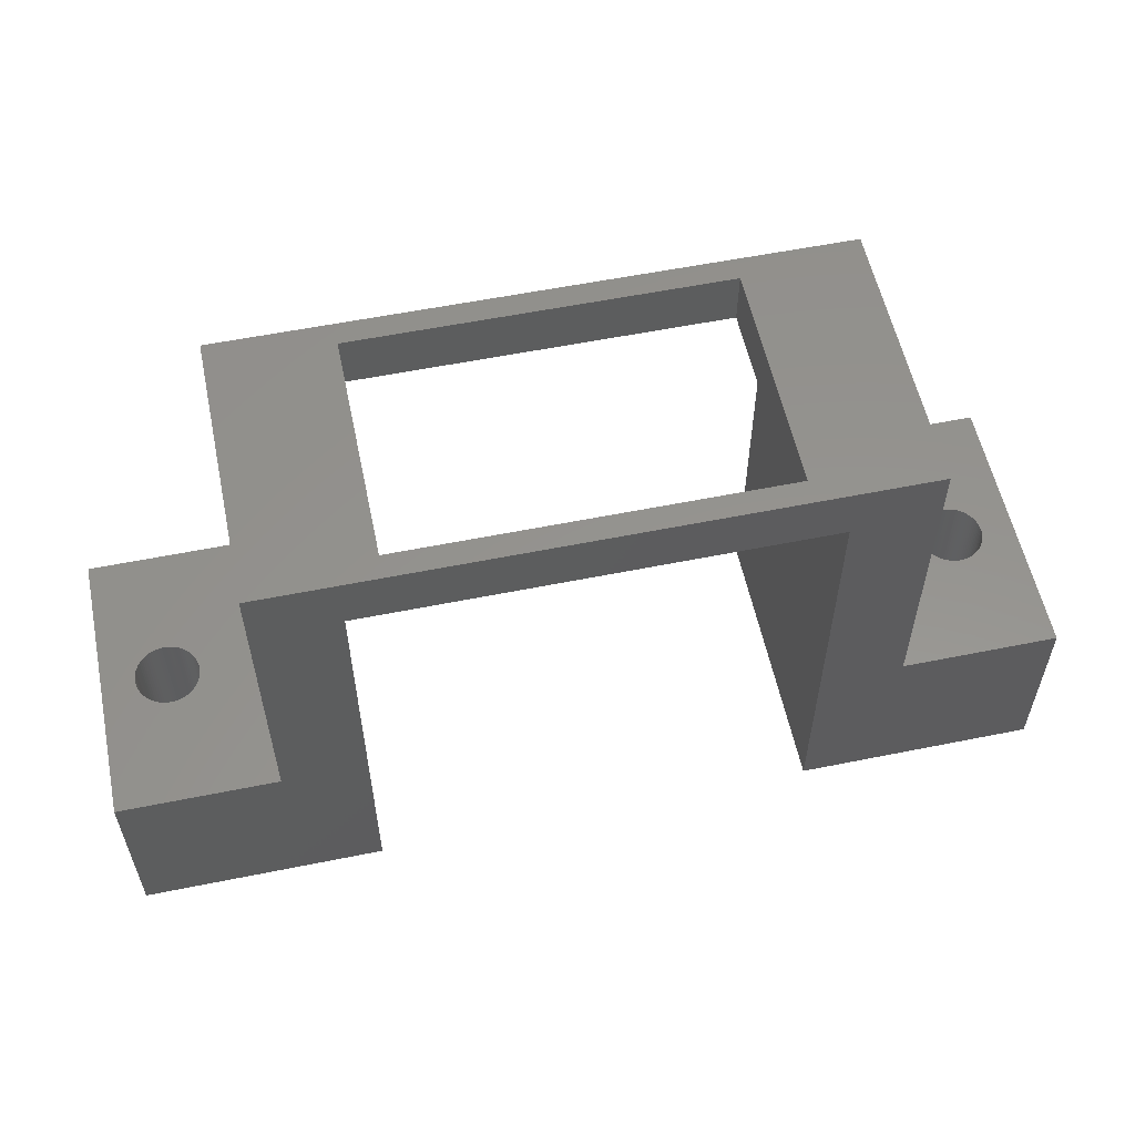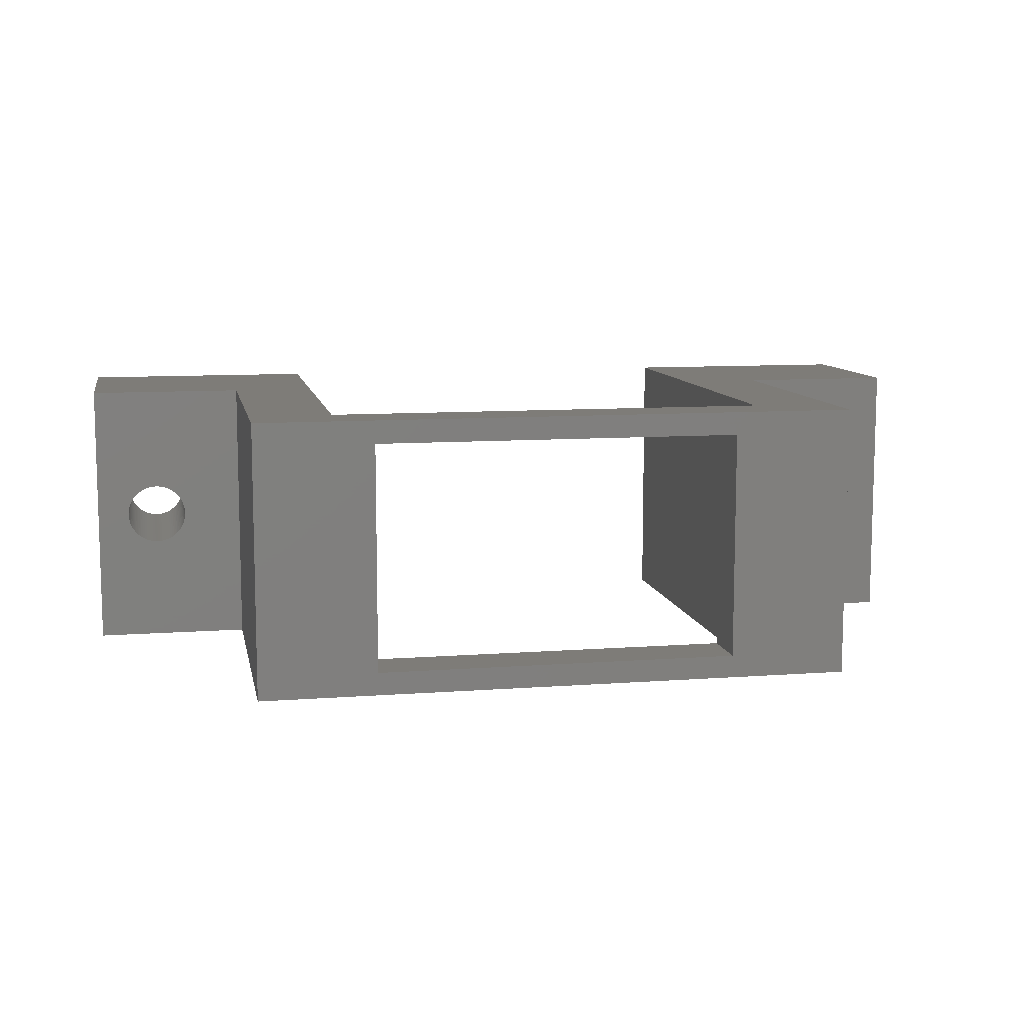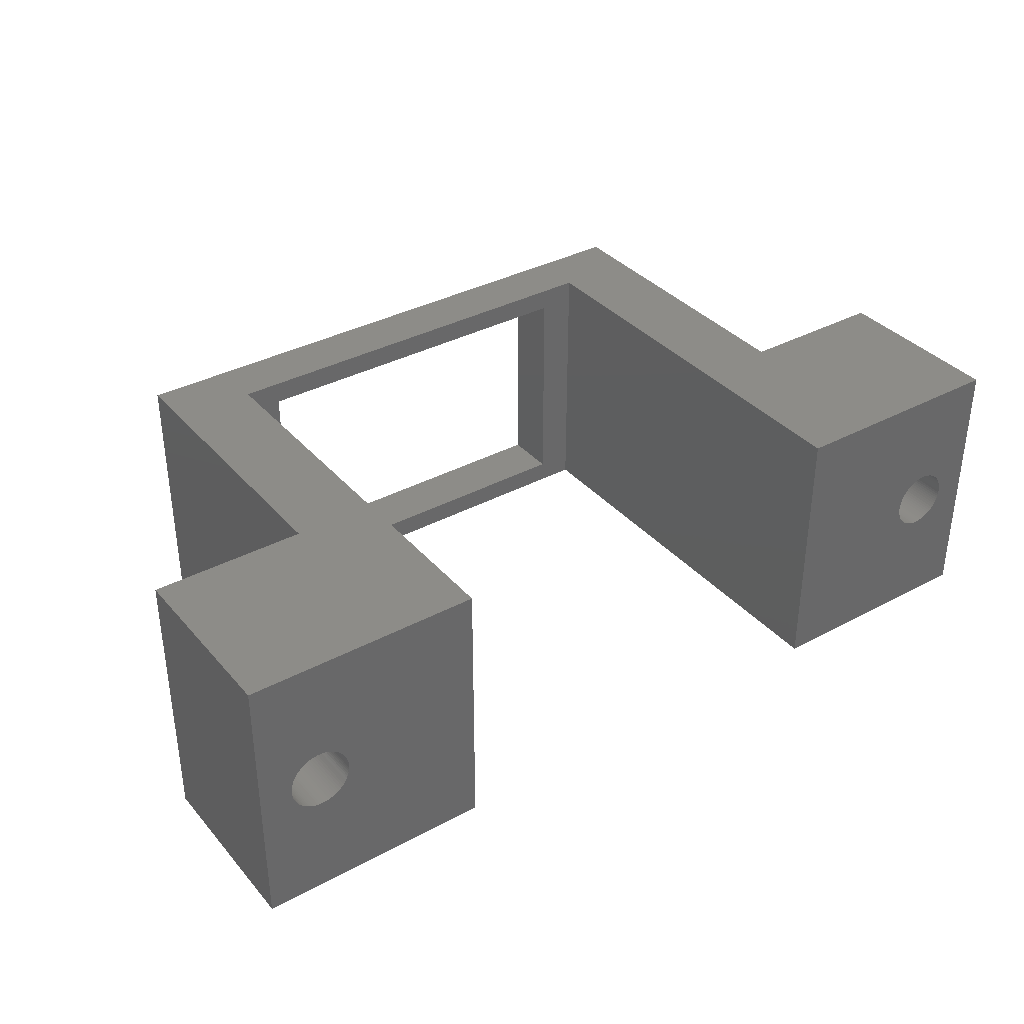
<metadata>
{"format":"stl","ext":"stl","renderer":"f3d","projection":"perspective","resolution":1024,"background":"white","views":[{"elev":56.8,"azim":168.1,"up":"+Z"},{"elev":9.7,"azim":-11.0,"up":"+Y"},{"elev":35.9,"azim":144.9,"up":"+Y"}]}
</metadata>
<code>
# stl→obj: 356 verts, 720 faces
v -25 -7.5 -17
v -25 -7.5 -7
v -25 7.5 -17
v -25 7.5 -7
v -12 -7.5 -17
v -16.5 -7.5 -7
v -12 -7.5 -13
v 16.5 -7.5 10
v -12 -7.5 7
v 12 -7.5 7
v 16.5 -7.5 -7
v 12 -7.5 -13
v 25 -7.5 -17
v 12 -7.5 -17
v -16.5 -7.5 10
v 25 -7.5 -7
v -20.12 0.9992 -17
v -12 7.5 -17
v -23.2 0 -17
v -23.19 -0.1334 -17
v -23.18 -0.2659 -17
v -23.15 -0.3969 -17
v -23.12 -0.5253 -17
v -23.07 -0.6506 -17
v -23.01 -0.7718 -17
v -22.95 -0.8882 -17
v -22.88 -0.9992 -17
v -22.79 -1.104 -17
v -22.7 -1.202 -17
v -22.6 -1.293 -17
v -22.5 -1.375 -17
v -22.39 -1.449 -17
v -22.27 -1.515 -17
v -22.03 -1.617 -17
v -22.15 -1.571 -17
v -21.9 -1.653 -17
v -21.77 -1.679 -17
v -21.63 -1.695 -17
v -21.5 -1.7 -17
v -21.37 -1.695 -17
v -21.23 -1.679 -17
v -21.1 -1.653 -17
v -20.97 -1.617 -17
v -20.85 -1.571 -17
v -20.3 1.202 -17
v -20.21 1.104 -17
v -20.73 -1.515 -17
v -22.27 1.515 -17
v -22.15 1.571 -17
v -20.61 -1.449 -17
v -22.03 1.617 -17
v -20.5 -1.375 -17
v -20.4 -1.293 -17
v -21.9 1.653 -17
v -20.3 -1.202 -17
v -21.77 1.679 -17
v -20.21 -1.104 -17
v -20.12 -0.9992 -17
v -21.63 1.695 -17
v -20.05 -0.8882 -17
v -21.5 1.7 -17
v -19.99 -0.7718 -17
v -19.93 -0.6506 -17
v -21.37 1.695 -17
v -19.88 -0.5253 -17
v -21.23 1.679 -17
v -19.85 -0.3969 -17
v -21.1 1.653 -17
v -19.82 -0.2659 -17
v -19.81 -0.1334 -17
v -20.97 1.617 -17
v -19.8 0 -17
v -20.85 1.571 -17
v -19.81 0.1334 -17
v -20.73 1.515 -17
v -19.82 0.2659 -17
v -20.61 1.449 -17
v -19.85 0.3969 -17
v -19.88 0.5253 -17
v -20.5 1.375 -17
v -19.93 0.6506 -17
v -20.4 1.293 -17
v -19.99 0.7718 -17
v -20.05 0.8882 -17
v -22.39 1.449 -17
v -22.5 1.375 -17
v -22.6 1.293 -17
v -22.7 1.202 -17
v -22.79 1.104 -17
v -22.88 0.9992 -17
v -22.95 0.8882 -17
v -23.01 0.7718 -17
v -23.07 0.6506 -17
v -23.12 0.5253 -17
v -23.15 0.3969 -17
v -23.18 0.2659 -17
v -23.19 0.1334 -17
v -16.5 7.5 -7
v -16.5 7.5 10
v 12 7.5 7
v 16.5 7.5 10
v 12 7.5 -17
v 25 7.5 -7
v 25 7.5 -17
v 12 7.5 -13
v -12 7.5 7
v -12 7.5 -13
v 16.5 7.5 -7
v -21.63 1.695 -7
v -19.93 0.6506 -7
v -19.88 0.5253 -7
v -23.2 0 -7
v -23.19 0.1334 -7
v -23.18 0.2659 -7
v -23.15 0.3969 -7
v -21.5 -1.7 -7
v -21.63 -1.695 -7
v -23.12 0.5253 -7
v -23.07 0.6506 -7
v -23.01 0.7718 -7
v -21.23 -1.679 -7
v -21.37 -1.695 -7
v -22.95 0.8882 -7
v -22.88 0.9992 -7
v -22.79 1.104 -7
v -22.7 1.202 -7
v -20.85 -1.571 -7
v -20.97 -1.617 -7
v -22.6 1.293 -7
v -22.5 1.375 -7
v -22.39 1.449 -7
v -20.61 -1.449 -7
v -20.73 -1.515 -7
v -22.27 1.515 -7
v -22.15 1.571 -7
v -22.03 1.617 -7
v -20.4 -1.293 -7
v -20.5 -1.375 -7
v -21.9 1.653 -7
v -21.77 1.679 -7
v -21.5 1.7 -7
v -21.37 1.695 -7
v -21.23 1.679 -7
v -21.1 1.653 -7
v -19.99 -0.7718 -7
v -20.05 -0.8882 -7
v -20.97 1.617 -7
v -20.85 1.571 -7
v -20.73 1.515 -7
v -20.61 1.449 -7
v -19.85 -0.3969 -7
v -19.88 -0.5253 -7
v -20.5 1.375 -7
v -20.4 1.293 -7
v -20.3 1.202 -7
v -20.21 1.104 -7
v -20.12 0.9992 -7
v -20.05 0.8882 -7
v -19.99 0.7718 -7
v -19.85 0.3969 -7
v -19.82 0.2659 -7
v -19.81 0.1334 -7
v -19.8 0 -7
v -19.81 -0.1334 -7
v -19.82 -0.2659 -7
v -19.93 -0.6506 -7
v -20.12 -0.9992 -7
v -20.21 -1.104 -7
v -20.3 -1.202 -7
v -21.1 -1.653 -7
v -21.77 -1.679 -7
v -21.9 -1.653 -7
v -22.03 -1.617 -7
v -22.15 -1.571 -7
v -22.27 -1.515 -7
v -22.39 -1.449 -7
v -22.5 -1.375 -7
v -22.6 -1.293 -7
v -22.7 -1.202 -7
v -22.79 -1.104 -7
v -22.88 -0.9992 -7
v -22.95 -0.8882 -7
v -23.01 -0.7718 -7
v -23.07 -0.6506 -7
v -23.12 -0.5253 -7
v -23.15 -0.3969 -7
v -23.18 -0.2659 -7
v -23.19 -0.1334 -7
v -10 -6.25 10
v 10 -6.25 10
v -10 6.25 10
v 10 6.25 10
v 20.21 1.104 -7
v 23.18 0.2659 -7
v 23.19 0.1334 -7
v 19.8 0 -7
v 19.81 0.1334 -7
v 19.82 0.2659 -7
v 20.97 -1.617 -7
v 20.85 -1.571 -7
v 19.85 0.3969 -7
v 19.88 0.5253 -7
v 19.93 0.6506 -7
v 19.99 0.7718 -7
v 21.37 -1.695 -7
v 21.23 -1.679 -7
v 20.05 0.8882 -7
v 20.12 0.9992 -7
v 20.3 1.202 -7
v 20.4 1.293 -7
v 20.5 1.375 -7
v 21.9 -1.653 -7
v 21.77 -1.679 -7
v 20.61 1.449 -7
v 20.73 1.515 -7
v 20.85 1.571 -7
v 22.15 -1.571 -7
v 22.03 -1.617 -7
v 20.97 1.617 -7
v 21.1 1.653 -7
v 21.23 1.679 -7
v 22.39 -1.449 -7
v 22.27 -1.515 -7
v 21.37 1.695 -7
v 21.5 1.7 -7
v 21.63 1.695 -7
v 22.6 -1.293 -7
v 22.5 -1.375 -7
v 21.77 1.679 -7
v 21.9 1.653 -7
v 22.03 1.617 -7
v 22.15 1.571 -7
v 22.88 -0.9992 -7
v 22.79 -1.104 -7
v 22.27 1.515 -7
v 22.39 1.449 -7
v 22.5 1.375 -7
v 23.01 -0.7718 -7
v 22.95 -0.8882 -7
v 22.6 1.293 -7
v 22.7 1.202 -7
v 22.79 1.104 -7
v 22.88 0.9992 -7
v 22.95 0.8882 -7
v 23.01 0.7718 -7
v 23.19 -0.1334 -7
v 23.18 -0.2659 -7
v 23.07 0.6506 -7
v 23.12 0.5253 -7
v 23.15 0.3969 -7
v 23.2 0 -7
v 23.07 -0.6506 -7
v 23.15 -0.3969 -7
v 23.12 -0.5253 -7
v 22.7 -1.202 -7
v 21.63 -1.695 -7
v 21.5 -1.7 -7
v 21.1 -1.653 -7
v 20.73 -1.515 -7
v 20.61 -1.449 -7
v 20.5 -1.375 -7
v 20.4 -1.293 -7
v 20.3 -1.202 -7
v 20.21 -1.104 -7
v 20.12 -0.9992 -7
v 20.05 -0.8882 -7
v 19.99 -0.7718 -7
v 19.93 -0.6506 -7
v 19.88 -0.5253 -7
v 19.85 -0.3969 -7
v 19.82 -0.2659 -7
v 19.81 -0.1334 -7
v 20.85 1.571 -17
v 19.81 -0.1334 -17
v 19.8 0 -17
v 19.82 -0.2659 -17
v 19.85 -0.3969 -17
v 19.88 -0.5253 -17
v 19.93 -0.6506 -17
v 19.99 -0.7718 -17
v 20.05 -0.8882 -17
v 20.12 -0.9992 -17
v 20.21 -1.104 -17
v 20.4 -1.293 -17
v 20.3 -1.202 -17
v 20.5 -1.375 -17
v 20.61 -1.449 -17
v 20.73 -1.515 -17
v 20.85 -1.571 -17
v 20.97 -1.617 -17
v 23.19 -0.1334 -17
v 23.18 -0.2659 -17
v 21.1 -1.653 -17
v 21.23 -1.679 -17
v 21.37 -1.695 -17
v 21.5 -1.7 -17
v 21.63 -1.695 -17
v 21.77 -1.679 -17
v 21.9 -1.653 -17
v 22.03 -1.617 -17
v 22.15 -1.571 -17
v 22.27 -1.515 -17
v 22.39 -1.449 -17
v 22.5 -1.375 -17
v 22.6 -1.293 -17
v 22.7 -1.202 -17
v 22.79 -1.104 -17
v 22.88 -0.9992 -17
v 22.95 -0.8882 -17
v 23.01 -0.7718 -17
v 23.07 -0.6506 -17
v 23.12 -0.5253 -17
v 23.15 -0.3969 -17
v 23.2 0 -17
v 23.19 0.1334 -17
v 23.18 0.2659 -17
v 23.15 0.3969 -17
v 23.12 0.5253 -17
v 23.07 0.6506 -17
v 23.01 0.7718 -17
v 22.95 0.8882 -17
v 22.88 0.9992 -17
v 22.79 1.104 -17
v 22.7 1.202 -17
v 22.6 1.293 -17
v 22.5 1.375 -17
v 22.39 1.449 -17
v 22.27 1.515 -17
v 20.97 1.617 -17
v 22.15 1.571 -17
v 22.03 1.617 -17
v 21.9 1.653 -17
v 21.77 1.679 -17
v 21.63 1.695 -17
v 21.5 1.7 -17
v 21.37 1.695 -17
v 21.23 1.679 -17
v 21.1 1.653 -17
v 20.73 1.515 -17
v 20.61 1.449 -17
v 20.5 1.375 -17
v 20.4 1.293 -17
v 20.3 1.202 -17
v 20.21 1.104 -17
v 20.12 0.9992 -17
v 20.05 0.8882 -17
v 19.99 0.7718 -17
v 19.93 0.6506 -17
v 19.88 0.5253 -17
v 19.85 0.3969 -17
v 19.82 0.2659 -17
v 19.81 0.1334 -17
v 10 6.25 7
v -10 6.25 7
v -10 -6.25 7
v 10 -6.25 7
f 1 2 3
f 3 2 4
f 2 1 5
f 6 2 7
f 7 2 5
f 8 9 10
f 11 10 12
f 13 12 14
f 11 8 10
f 13 11 12
f 15 9 8
f 9 6 7
f 15 6 9
f 16 11 13
f 17 3 5
f 5 3 18
f 1 3 19
f 1 19 20
f 1 20 21
f 1 21 22
f 1 22 23
f 1 23 24
f 1 24 25
f 1 25 26
f 1 26 27
f 1 27 28
f 1 28 29
f 1 29 30
f 1 30 31
f 1 31 32
f 1 32 5
f 32 33 5
f 34 5 35
f 36 5 34
f 37 5 36
f 38 5 37
f 39 5 38
f 40 5 39
f 41 5 40
f 42 5 41
f 43 5 42
f 44 5 43
f 45 3 46
f 44 47 5
f 48 3 49
f 47 50 5
f 49 3 51
f 50 52 5
f 52 53 5
f 51 3 54
f 53 55 5
f 54 3 56
f 55 57 5
f 57 58 5
f 56 3 59
f 58 60 5
f 59 3 61
f 60 62 5
f 62 63 5
f 61 3 64
f 63 65 5
f 64 3 66
f 65 67 5
f 66 3 68
f 67 69 5
f 69 70 5
f 68 3 71
f 70 72 5
f 71 3 73
f 72 74 5
f 73 3 75
f 74 76 5
f 75 3 77
f 76 78 5
f 78 79 5
f 77 3 80
f 79 81 5
f 80 3 82
f 81 83 5
f 82 3 45
f 83 84 5
f 46 3 17
f 84 17 5
f 85 3 48
f 86 3 85
f 87 3 86
f 88 3 87
f 89 3 88
f 90 3 89
f 91 3 90
f 92 3 91
f 93 3 92
f 94 3 93
f 95 3 94
f 96 3 95
f 97 3 96
f 19 3 97
f 35 5 33
f 3 4 18
f 18 4 98
f 18 98 99
f 100 99 101
f 102 103 104
f 105 103 102
f 106 99 100
f 18 99 107
f 99 106 107
f 100 101 108
f 108 103 105
f 100 108 105
f 109 98 4
f 110 111 6
f 2 112 4
f 112 113 4
f 113 114 4
f 114 115 4
f 116 117 6
f 115 118 4
f 118 119 4
f 119 120 4
f 121 122 6
f 120 123 4
f 123 124 4
f 124 125 4
f 125 126 4
f 127 128 6
f 126 129 4
f 129 130 4
f 130 131 4
f 132 133 6
f 131 134 4
f 134 135 4
f 135 136 4
f 137 138 6
f 136 139 4
f 139 140 4
f 141 98 109
f 142 98 141
f 143 98 142
f 144 98 143
f 145 146 6
f 147 98 144
f 148 98 147
f 149 98 148
f 150 98 149
f 151 152 6
f 153 98 150
f 154 98 153
f 155 98 154
f 156 98 155
f 157 98 156
f 158 98 157
f 159 98 158
f 110 98 159
f 111 160 6
f 6 98 110
f 160 161 6
f 161 162 6
f 162 163 6
f 163 164 6
f 164 165 6
f 166 145 6
f 152 166 6
f 167 168 6
f 146 167 6
f 169 137 6
f 138 132 6
f 133 127 6
f 170 121 6
f 128 170 6
f 122 116 6
f 117 171 6
f 2 6 171
f 2 171 172
f 2 172 173
f 2 173 174
f 2 174 175
f 2 175 176
f 2 176 177
f 2 177 178
f 2 178 179
f 2 179 180
f 2 180 181
f 2 181 182
f 2 182 183
f 2 183 184
f 2 184 185
f 2 185 186
f 2 186 187
f 2 188 112
f 2 187 188
f 168 169 6
f 140 109 4
f 165 151 6
f 99 98 15
f 15 98 6
f 189 15 8
f 190 189 8
f 99 15 189
f 101 99 191
f 101 192 8
f 101 191 192
f 192 190 8
f 189 191 99
f 108 101 8
f 11 108 8
f 193 103 108
f 194 195 16
f 11 196 108
f 196 197 108
f 197 198 108
f 199 200 16
f 198 201 108
f 201 202 108
f 202 203 108
f 203 204 108
f 205 206 16
f 204 207 108
f 207 208 108
f 209 103 193
f 210 103 209
f 211 103 210
f 212 213 16
f 214 103 211
f 215 103 214
f 216 103 215
f 217 218 16
f 219 103 216
f 220 103 219
f 221 103 220
f 222 223 16
f 224 103 221
f 225 103 224
f 226 103 225
f 227 228 16
f 229 103 226
f 230 103 229
f 231 103 230
f 232 103 231
f 233 234 16
f 235 103 232
f 236 103 235
f 237 103 236
f 238 239 16
f 240 103 237
f 241 103 240
f 242 103 241
f 243 103 242
f 244 103 243
f 245 103 244
f 246 247 16
f 248 103 245
f 249 103 248
f 250 103 249
f 16 103 250
f 195 251 16
f 16 250 194
f 252 238 16
f 247 253 16
f 253 254 16
f 254 252 16
f 239 233 16
f 255 227 16
f 234 255 16
f 228 222 16
f 223 217 16
f 218 212 16
f 213 256 16
f 257 205 16
f 258 199 16
f 206 258 16
f 11 16 200
f 11 200 259
f 11 259 260
f 11 260 261
f 11 261 262
f 11 262 263
f 11 263 264
f 11 264 265
f 11 265 266
f 11 266 267
f 11 267 268
f 11 268 269
f 11 269 270
f 11 270 271
f 11 272 196
f 11 271 272
f 256 257 16
f 208 193 108
f 251 246 16
f 16 13 104
f 103 16 104
f 14 102 13
f 273 102 104
f 274 102 275
f 276 102 274
f 277 102 276
f 278 102 277
f 279 102 278
f 280 102 279
f 281 102 280
f 282 102 281
f 13 102 282
f 13 282 283
f 284 13 285
f 286 13 284
f 287 13 286
f 288 13 287
f 289 13 288
f 290 13 289
f 291 104 292
f 13 290 293
f 13 293 294
f 13 294 295
f 13 295 296
f 13 296 297
f 13 297 298
f 13 298 299
f 13 299 300
f 13 300 301
f 13 301 302
f 13 302 303
f 13 303 304
f 13 304 305
f 13 305 306
f 13 306 307
f 13 307 308
f 13 308 309
f 13 309 310
f 13 310 311
f 13 311 312
f 13 312 313
f 13 313 104
f 313 292 104
f 314 104 291
f 315 104 314
f 316 104 315
f 317 104 316
f 318 104 317
f 319 104 318
f 320 104 319
f 321 104 320
f 322 104 321
f 323 104 322
f 324 104 323
f 325 104 324
f 326 104 325
f 327 104 326
f 328 104 327
f 273 104 329
f 328 330 104
f 330 331 104
f 331 332 104
f 332 333 104
f 333 334 104
f 334 335 104
f 335 336 104
f 336 337 104
f 337 338 104
f 338 329 104
f 339 102 273
f 340 102 339
f 341 102 340
f 342 102 341
f 343 102 342
f 344 102 343
f 345 102 344
f 346 102 345
f 347 102 346
f 348 102 347
f 349 102 348
f 350 102 349
f 351 102 350
f 352 102 351
f 275 102 352
f 285 13 283
f 14 12 102
f 102 12 105
f 12 10 105
f 105 10 100
f 353 354 106
f 355 10 9
f 356 10 355
f 106 355 9
f 100 10 356
f 100 356 353
f 100 353 106
f 106 354 355
f 9 7 107
f 106 9 107
f 7 5 18
f 107 7 18
f 97 113 112
f 19 97 112
f 112 188 20
f 19 112 20
f 96 114 113
f 97 96 113
f 95 115 114
f 96 95 114
f 94 118 115
f 95 94 115
f 93 119 118
f 94 93 118
f 92 120 119
f 93 92 119
f 91 123 120
f 92 91 120
f 90 124 123
f 91 90 123
f 89 125 124
f 90 89 124
f 88 126 125
f 89 88 125
f 87 129 126
f 88 87 126
f 86 130 129
f 87 86 129
f 85 131 130
f 86 85 130
f 48 134 131
f 85 48 131
f 49 135 134
f 48 49 134
f 51 136 135
f 49 51 135
f 54 139 136
f 51 54 136
f 56 140 139
f 54 56 139
f 59 109 140
f 56 59 140
f 61 141 109
f 59 61 109
f 64 142 141
f 61 64 141
f 66 143 142
f 64 66 142
f 68 144 143
f 66 68 143
f 71 147 144
f 68 71 144
f 73 148 147
f 71 73 147
f 75 149 148
f 73 75 148
f 77 150 149
f 75 77 149
f 80 153 150
f 77 80 150
f 82 154 153
f 80 82 153
f 45 155 154
f 82 45 154
f 156 155 46
f 46 155 45
f 157 156 17
f 17 156 46
f 158 157 84
f 84 157 17
f 159 158 83
f 83 158 84
f 110 159 81
f 81 159 83
f 111 110 79
f 79 110 81
f 160 111 78
f 78 111 79
f 161 160 76
f 76 160 78
f 162 161 74
f 74 161 76
f 163 162 72
f 72 162 74
f 163 72 164
f 164 72 70
f 164 70 165
f 165 70 69
f 165 69 151
f 151 69 67
f 151 67 152
f 152 67 65
f 152 65 166
f 166 65 63
f 166 63 145
f 145 63 62
f 145 62 146
f 146 62 60
f 146 60 167
f 167 60 58
f 167 58 168
f 168 58 57
f 168 57 169
f 169 57 55
f 169 55 137
f 137 55 53
f 137 53 138
f 138 53 52
f 138 52 132
f 132 52 50
f 132 50 133
f 133 50 47
f 133 47 127
f 127 47 44
f 127 44 128
f 128 44 43
f 128 43 170
f 170 43 42
f 170 42 121
f 121 42 41
f 121 41 122
f 122 41 40
f 122 40 116
f 116 40 39
f 116 39 117
f 117 39 38
f 117 38 171
f 171 38 37
f 171 37 172
f 172 37 36
f 172 36 173
f 173 36 34
f 173 34 174
f 174 34 35
f 174 35 175
f 175 35 33
f 175 33 176
f 176 33 32
f 176 32 177
f 177 32 31
f 177 31 178
f 178 31 30
f 178 30 179
f 179 30 29
f 180 179 29
f 28 180 29
f 181 180 28
f 27 181 28
f 182 181 27
f 26 182 27
f 183 182 26
f 25 183 26
f 184 183 25
f 24 184 25
f 185 184 24
f 23 185 24
f 186 185 23
f 22 186 23
f 187 186 22
f 21 187 22
f 188 187 21
f 20 188 21
f 354 191 189
f 355 354 189
f 190 356 189
f 189 356 355
f 192 353 190
f 190 353 356
f 353 192 191
f 354 353 191
f 352 197 196
f 275 352 196
f 196 272 274
f 275 196 274
f 272 271 276
f 274 272 276
f 271 270 277
f 276 271 277
f 270 269 278
f 277 270 278
f 269 268 279
f 278 269 279
f 268 267 280
f 279 268 280
f 267 266 281
f 280 267 281
f 266 265 282
f 281 266 282
f 265 264 283
f 282 265 283
f 264 263 285
f 283 264 285
f 262 284 263
f 263 284 285
f 261 286 262
f 262 286 284
f 260 287 261
f 261 287 286
f 259 288 260
f 260 288 287
f 200 289 259
f 259 289 288
f 199 290 200
f 200 290 289
f 258 293 199
f 199 293 290
f 206 294 258
f 258 294 293
f 205 295 206
f 206 295 294
f 257 296 205
f 205 296 295
f 256 297 257
f 257 297 296
f 213 298 256
f 256 298 297
f 212 299 213
f 213 299 298
f 218 300 212
f 212 300 299
f 217 301 218
f 218 301 300
f 223 302 217
f 217 302 301
f 222 303 223
f 223 303 302
f 228 304 222
f 222 304 303
f 227 305 228
f 228 305 304
f 255 306 227
f 227 306 305
f 234 307 255
f 255 307 306
f 233 308 234
f 234 308 307
f 239 309 233
f 233 309 308
f 238 310 239
f 239 310 309
f 252 311 238
f 238 311 310
f 254 312 252
f 252 312 311
f 253 313 254
f 254 313 312
f 247 292 253
f 253 292 313
f 246 291 247
f 247 291 292
f 251 314 246
f 246 314 291
f 251 195 314
f 314 195 315
f 195 194 315
f 315 194 316
f 194 250 316
f 316 250 317
f 250 249 317
f 317 249 318
f 249 248 318
f 318 248 319
f 248 245 319
f 319 245 320
f 245 244 320
f 320 244 321
f 244 243 321
f 321 243 322
f 243 242 322
f 322 242 323
f 242 241 323
f 323 241 324
f 324 241 240
f 325 324 240
f 325 240 237
f 326 325 237
f 326 237 236
f 327 326 236
f 327 236 235
f 328 327 235
f 328 235 232
f 330 328 232
f 330 232 231
f 331 330 231
f 331 231 230
f 332 331 230
f 332 230 229
f 333 332 229
f 333 229 226
f 334 333 226
f 334 226 225
f 335 334 225
f 335 225 224
f 336 335 224
f 336 224 221
f 337 336 221
f 337 221 220
f 338 337 220
f 338 220 219
f 329 338 219
f 329 219 216
f 273 329 216
f 273 216 215
f 339 273 215
f 339 215 214
f 340 339 214
f 340 214 211
f 341 340 211
f 341 211 210
f 342 341 210
f 342 210 209
f 343 342 209
f 343 209 193
f 344 343 193
f 344 193 208
f 345 344 208
f 345 208 207
f 346 345 207
f 346 207 204
f 347 346 204
f 347 204 203
f 348 347 203
f 348 203 202
f 349 348 202
f 349 202 201
f 350 349 201
f 350 201 198
f 351 350 198
f 351 198 197
f 352 351 197

</code>
